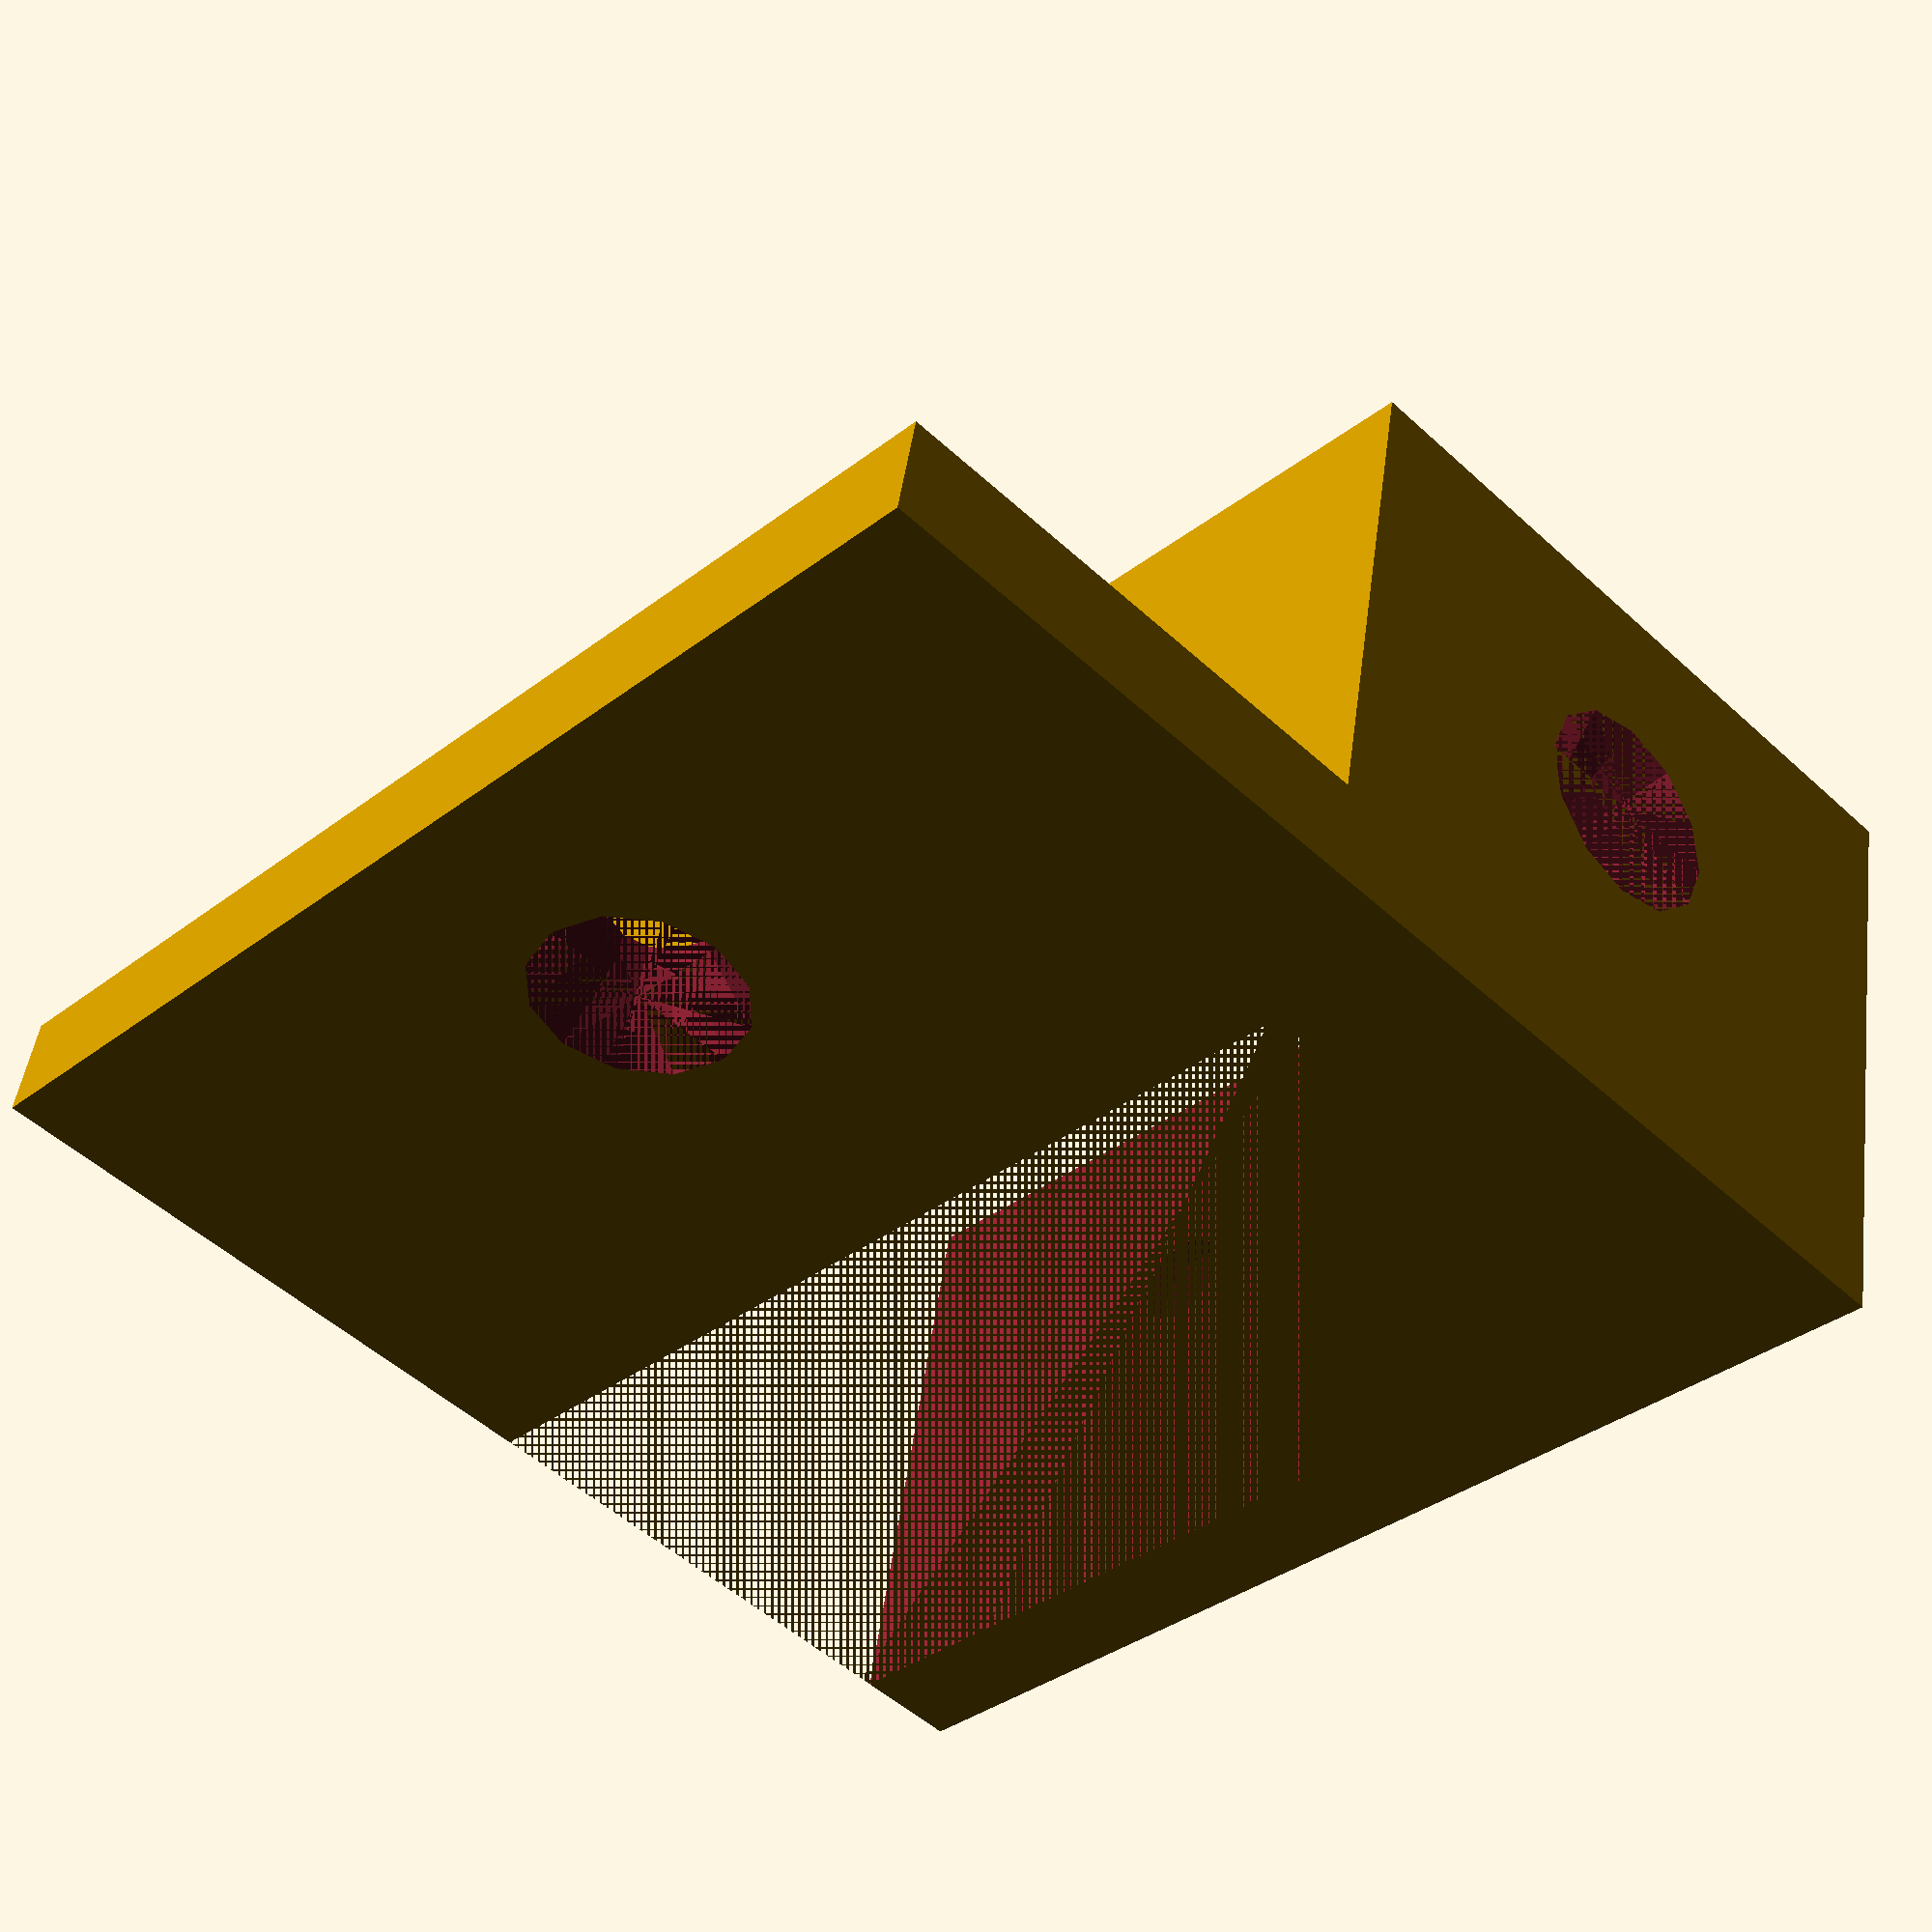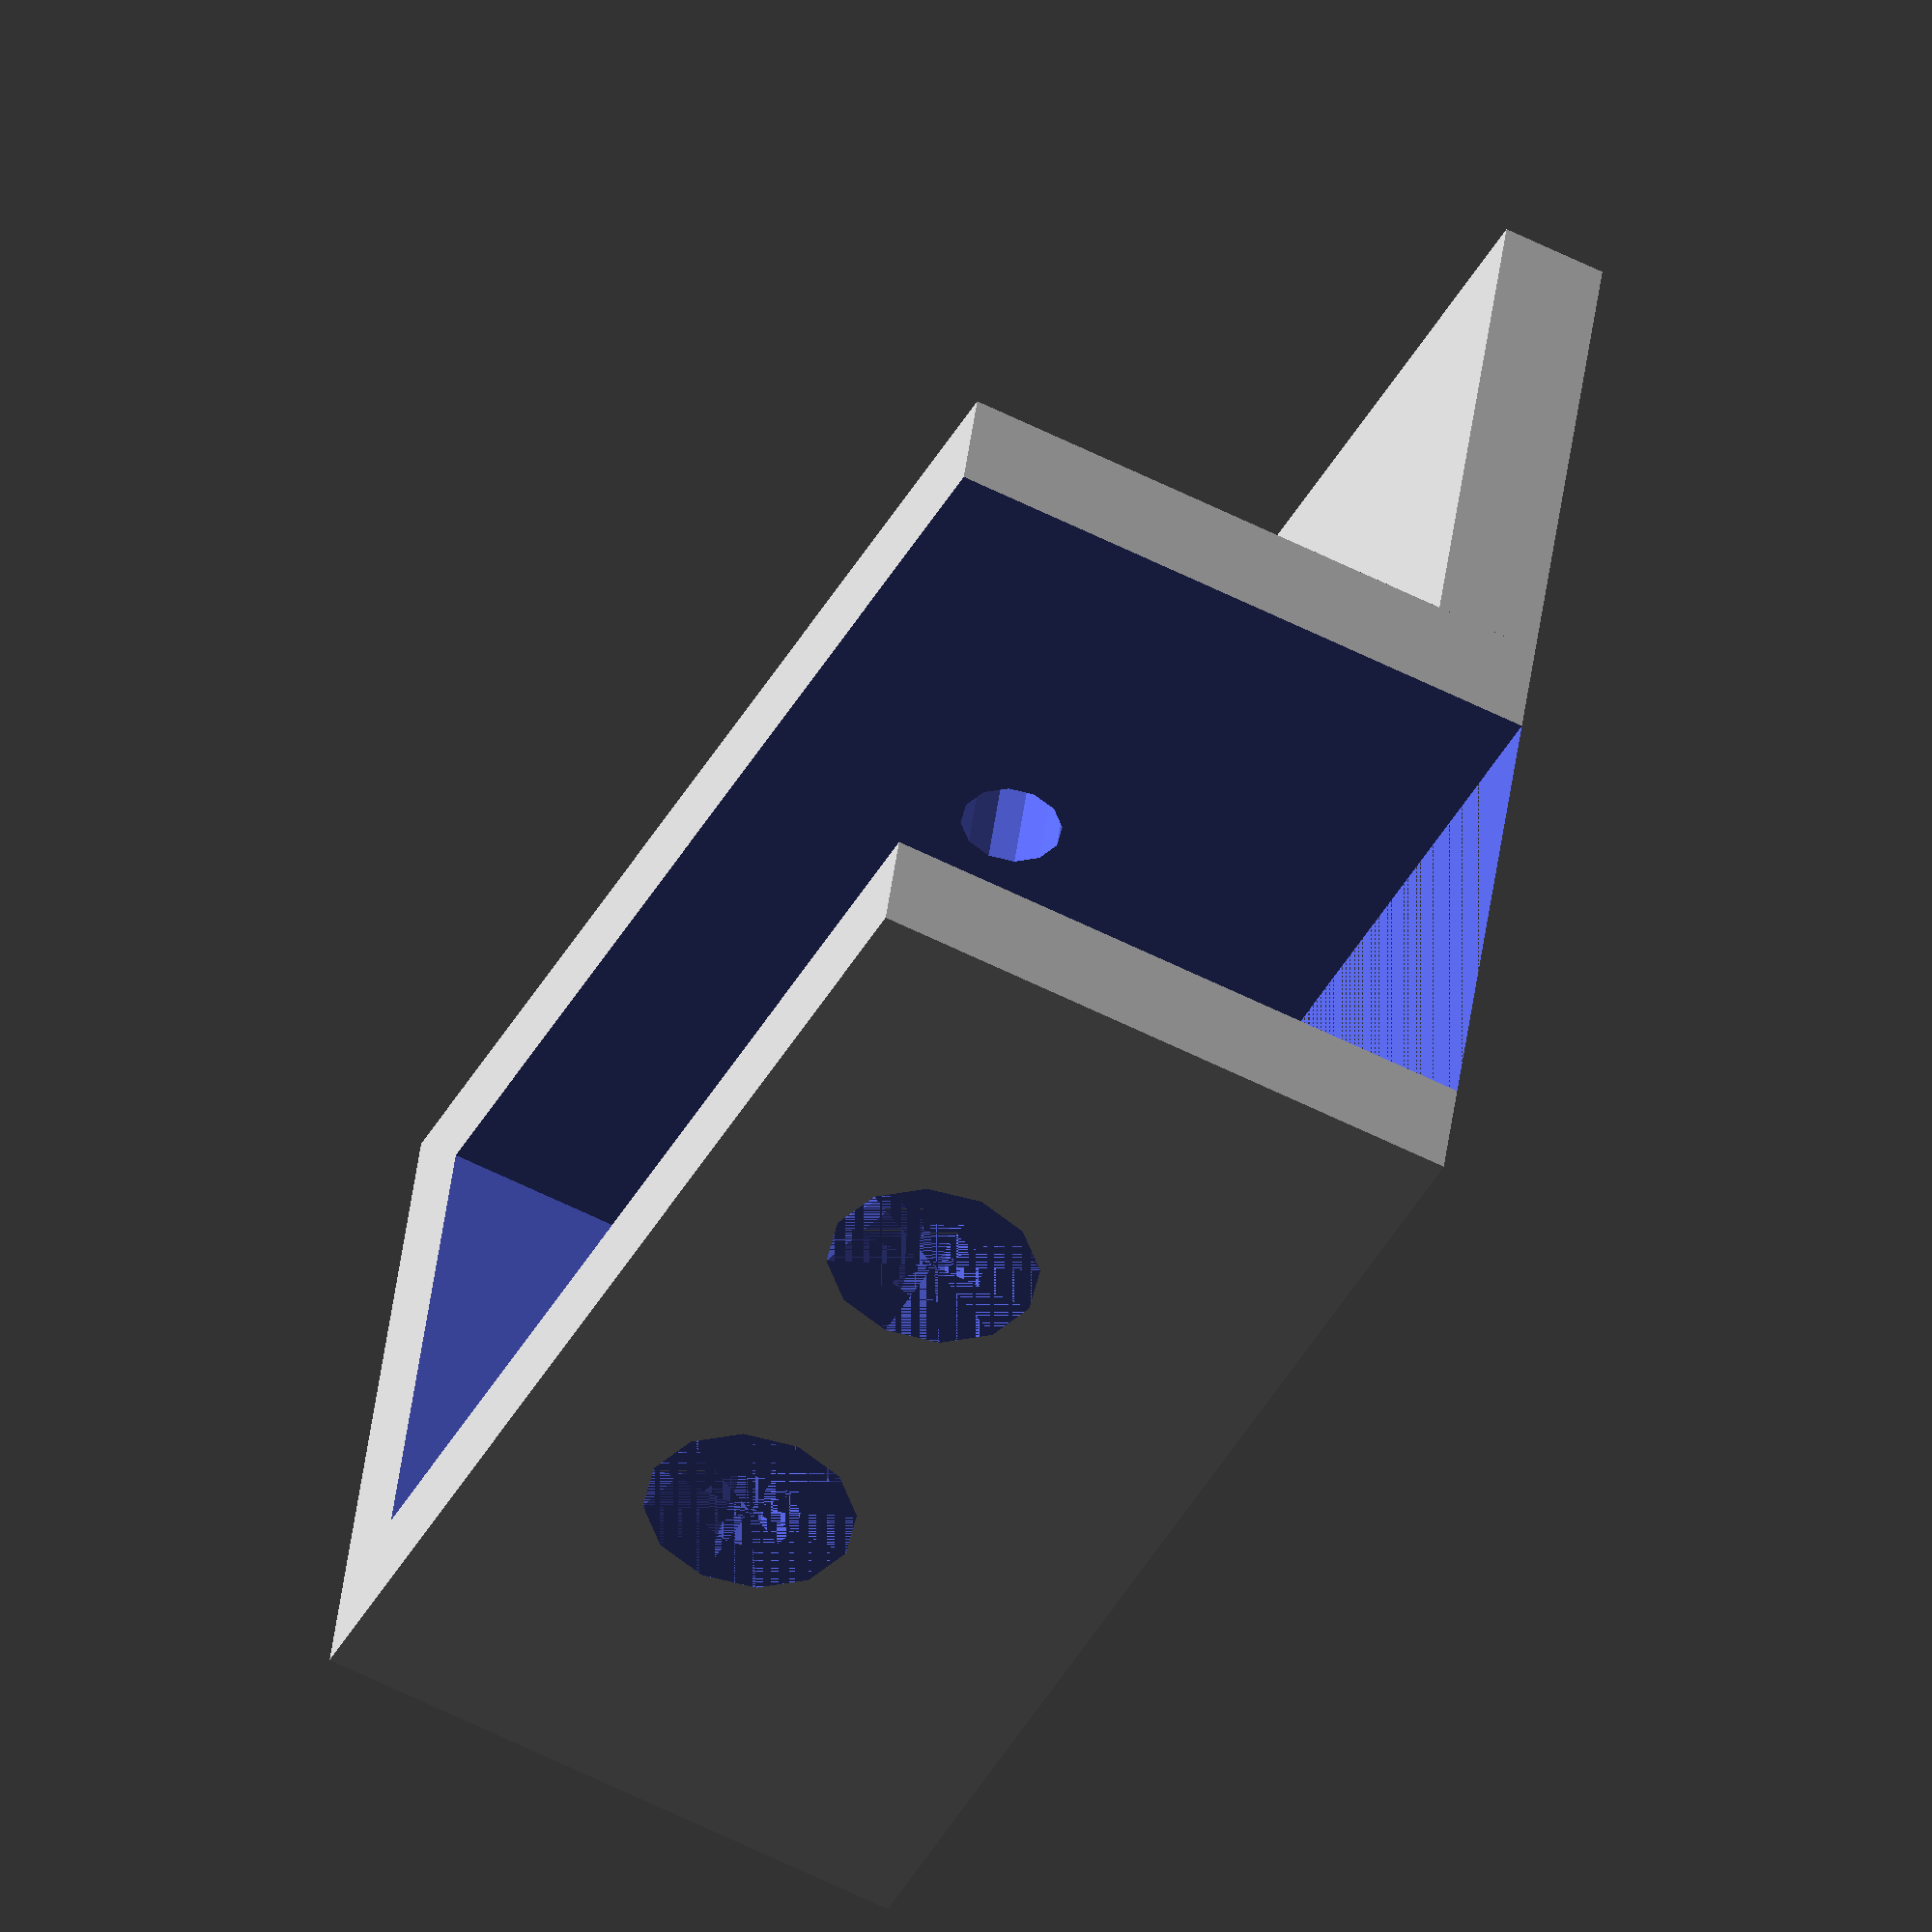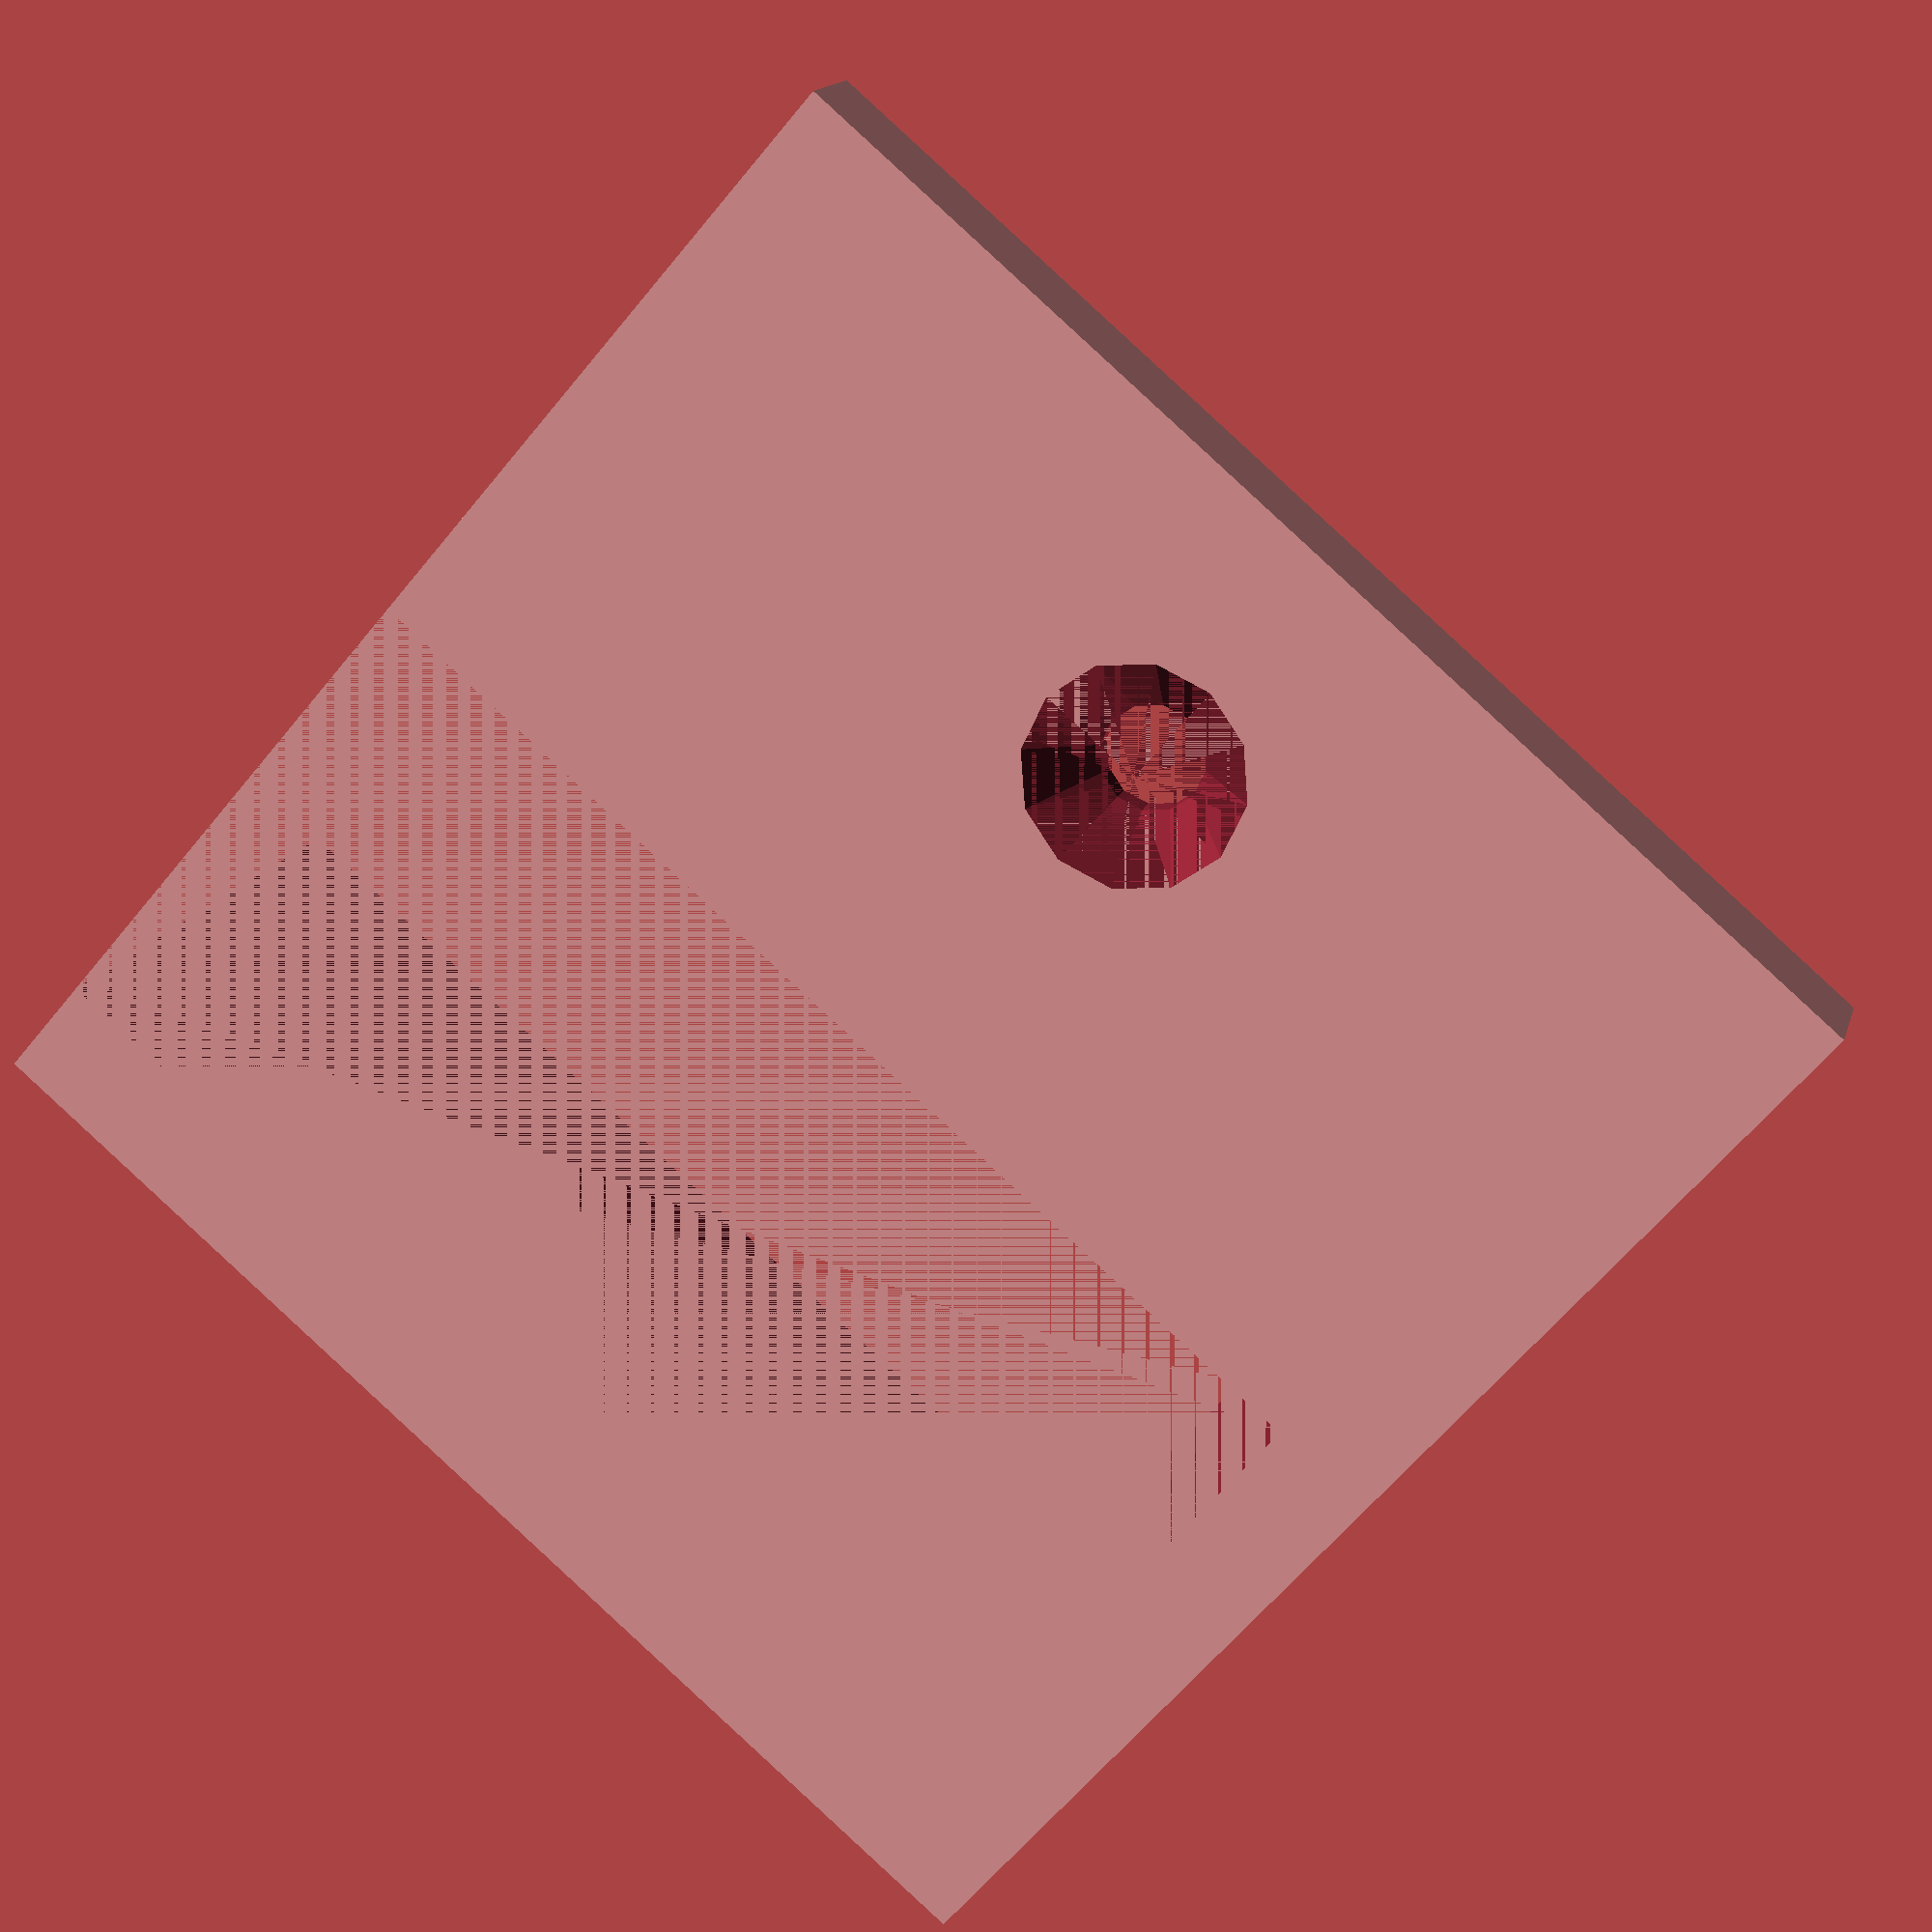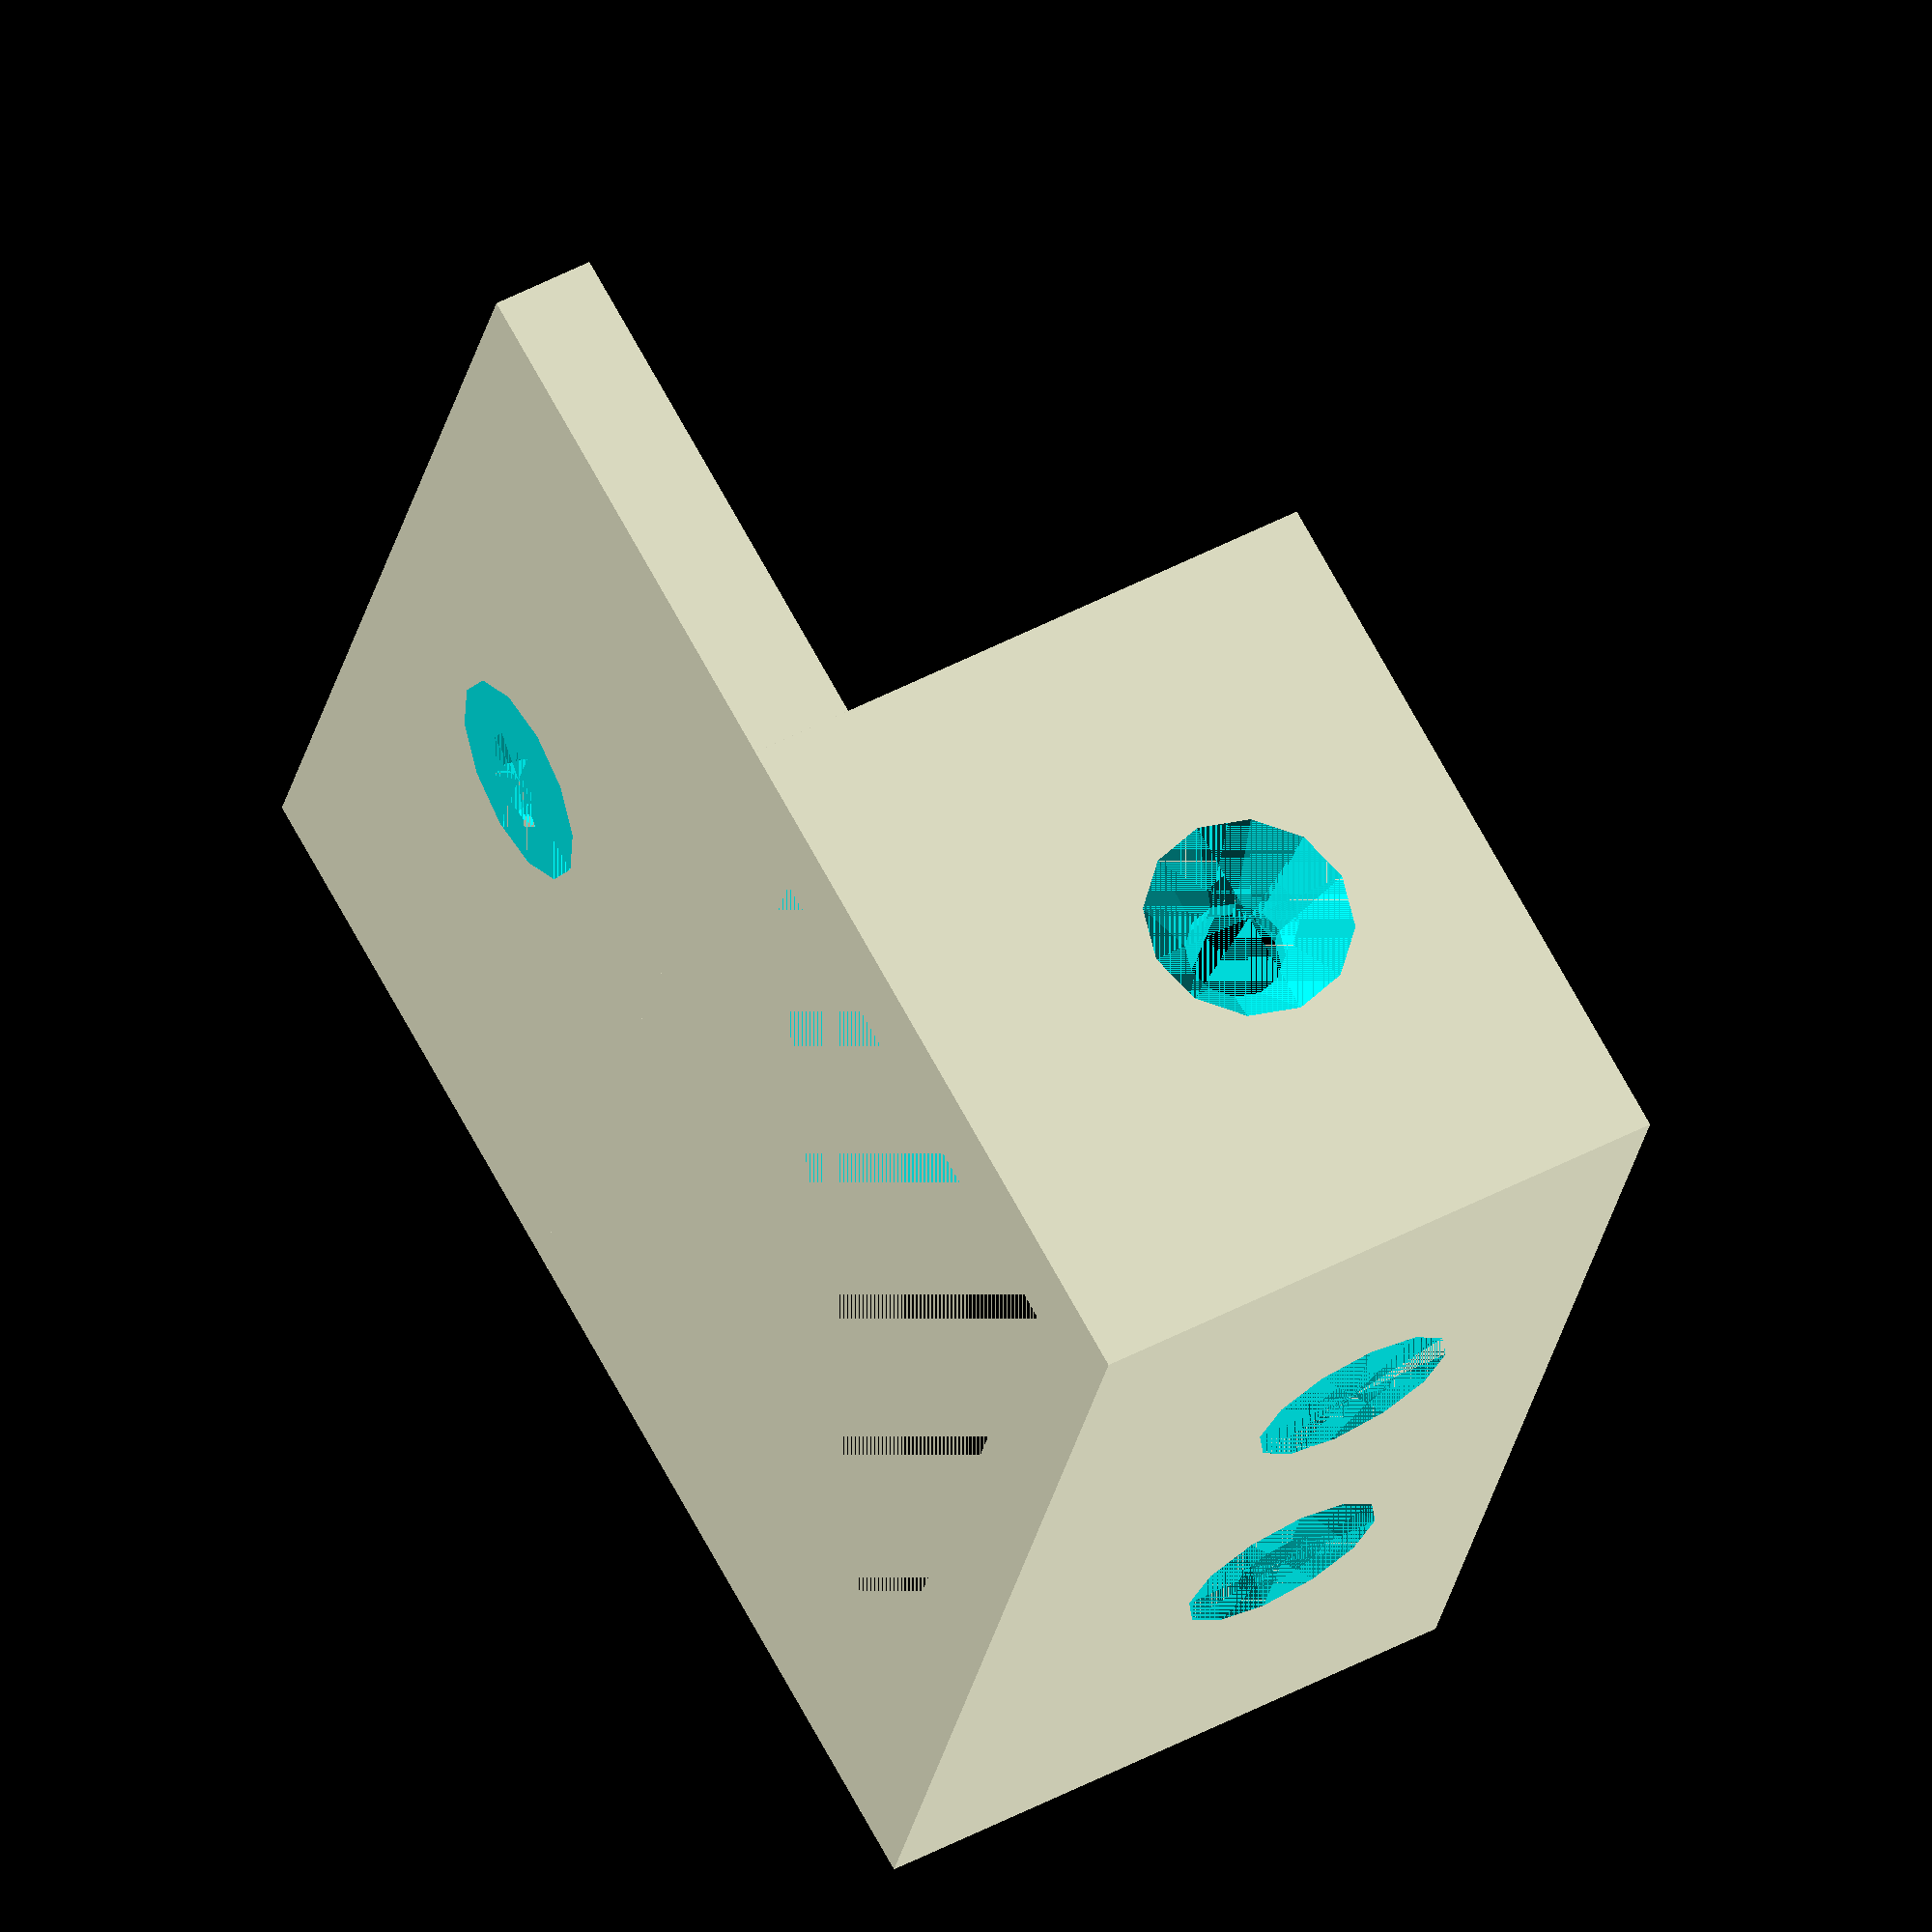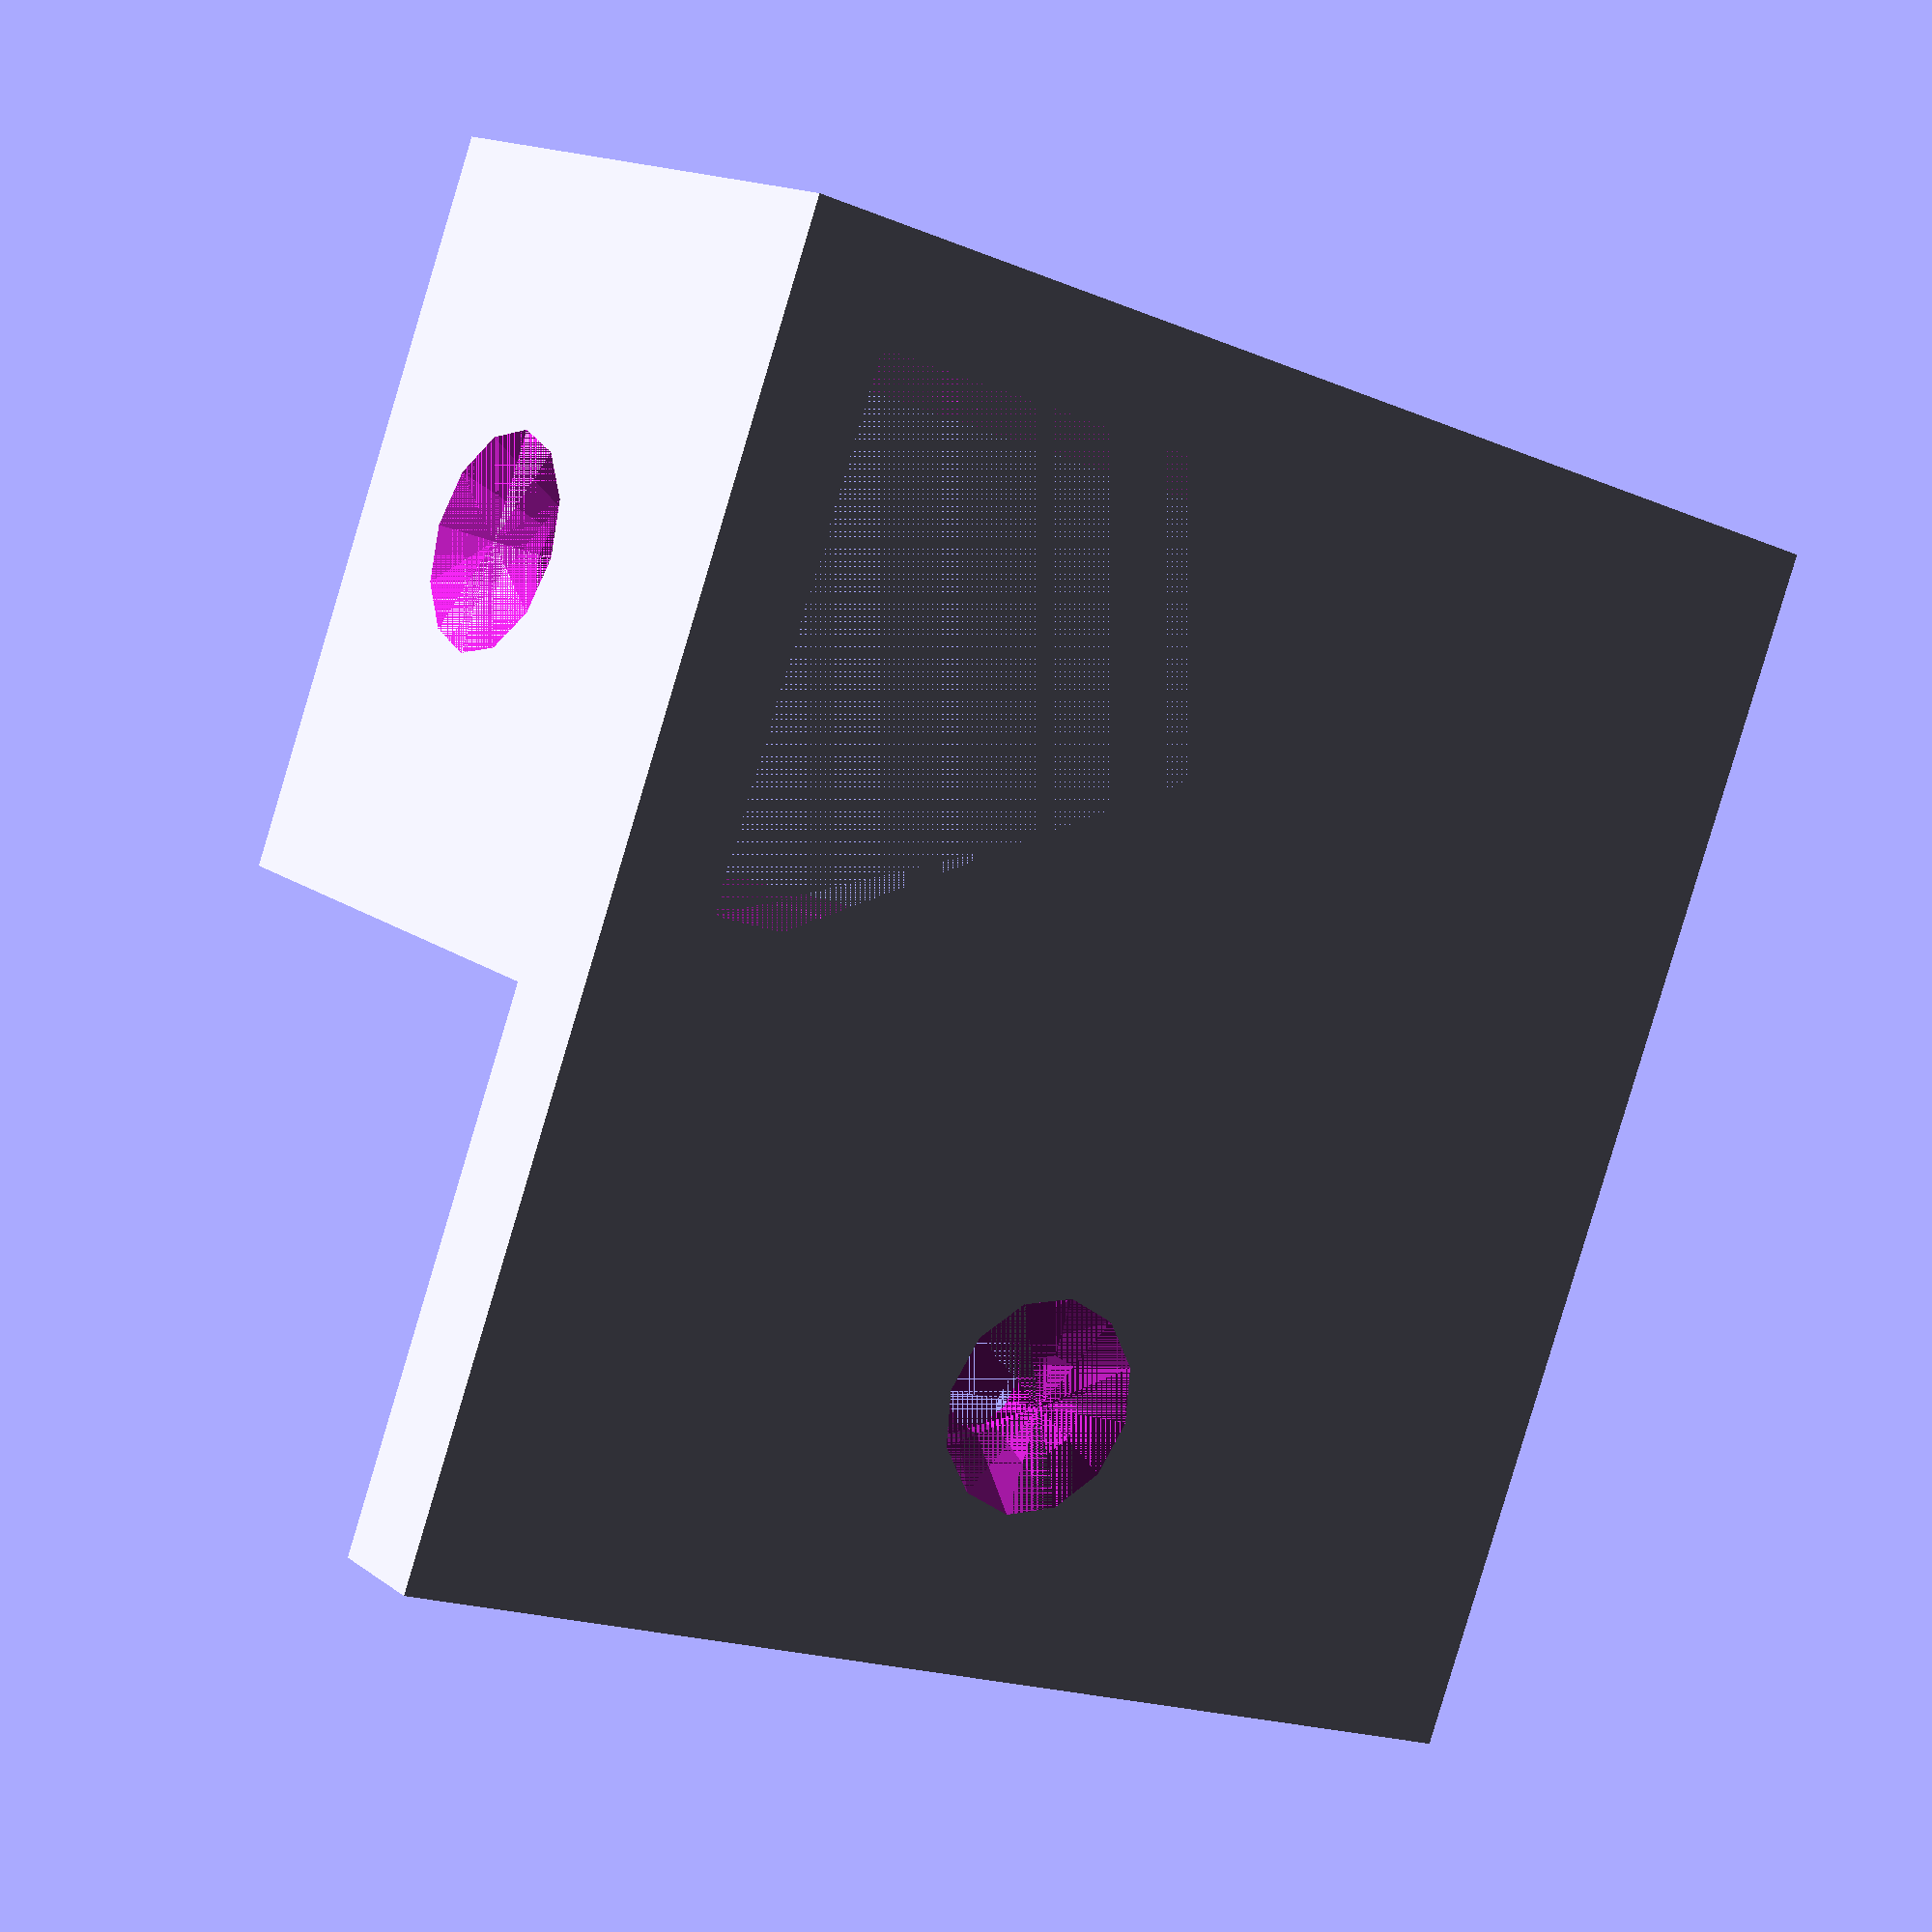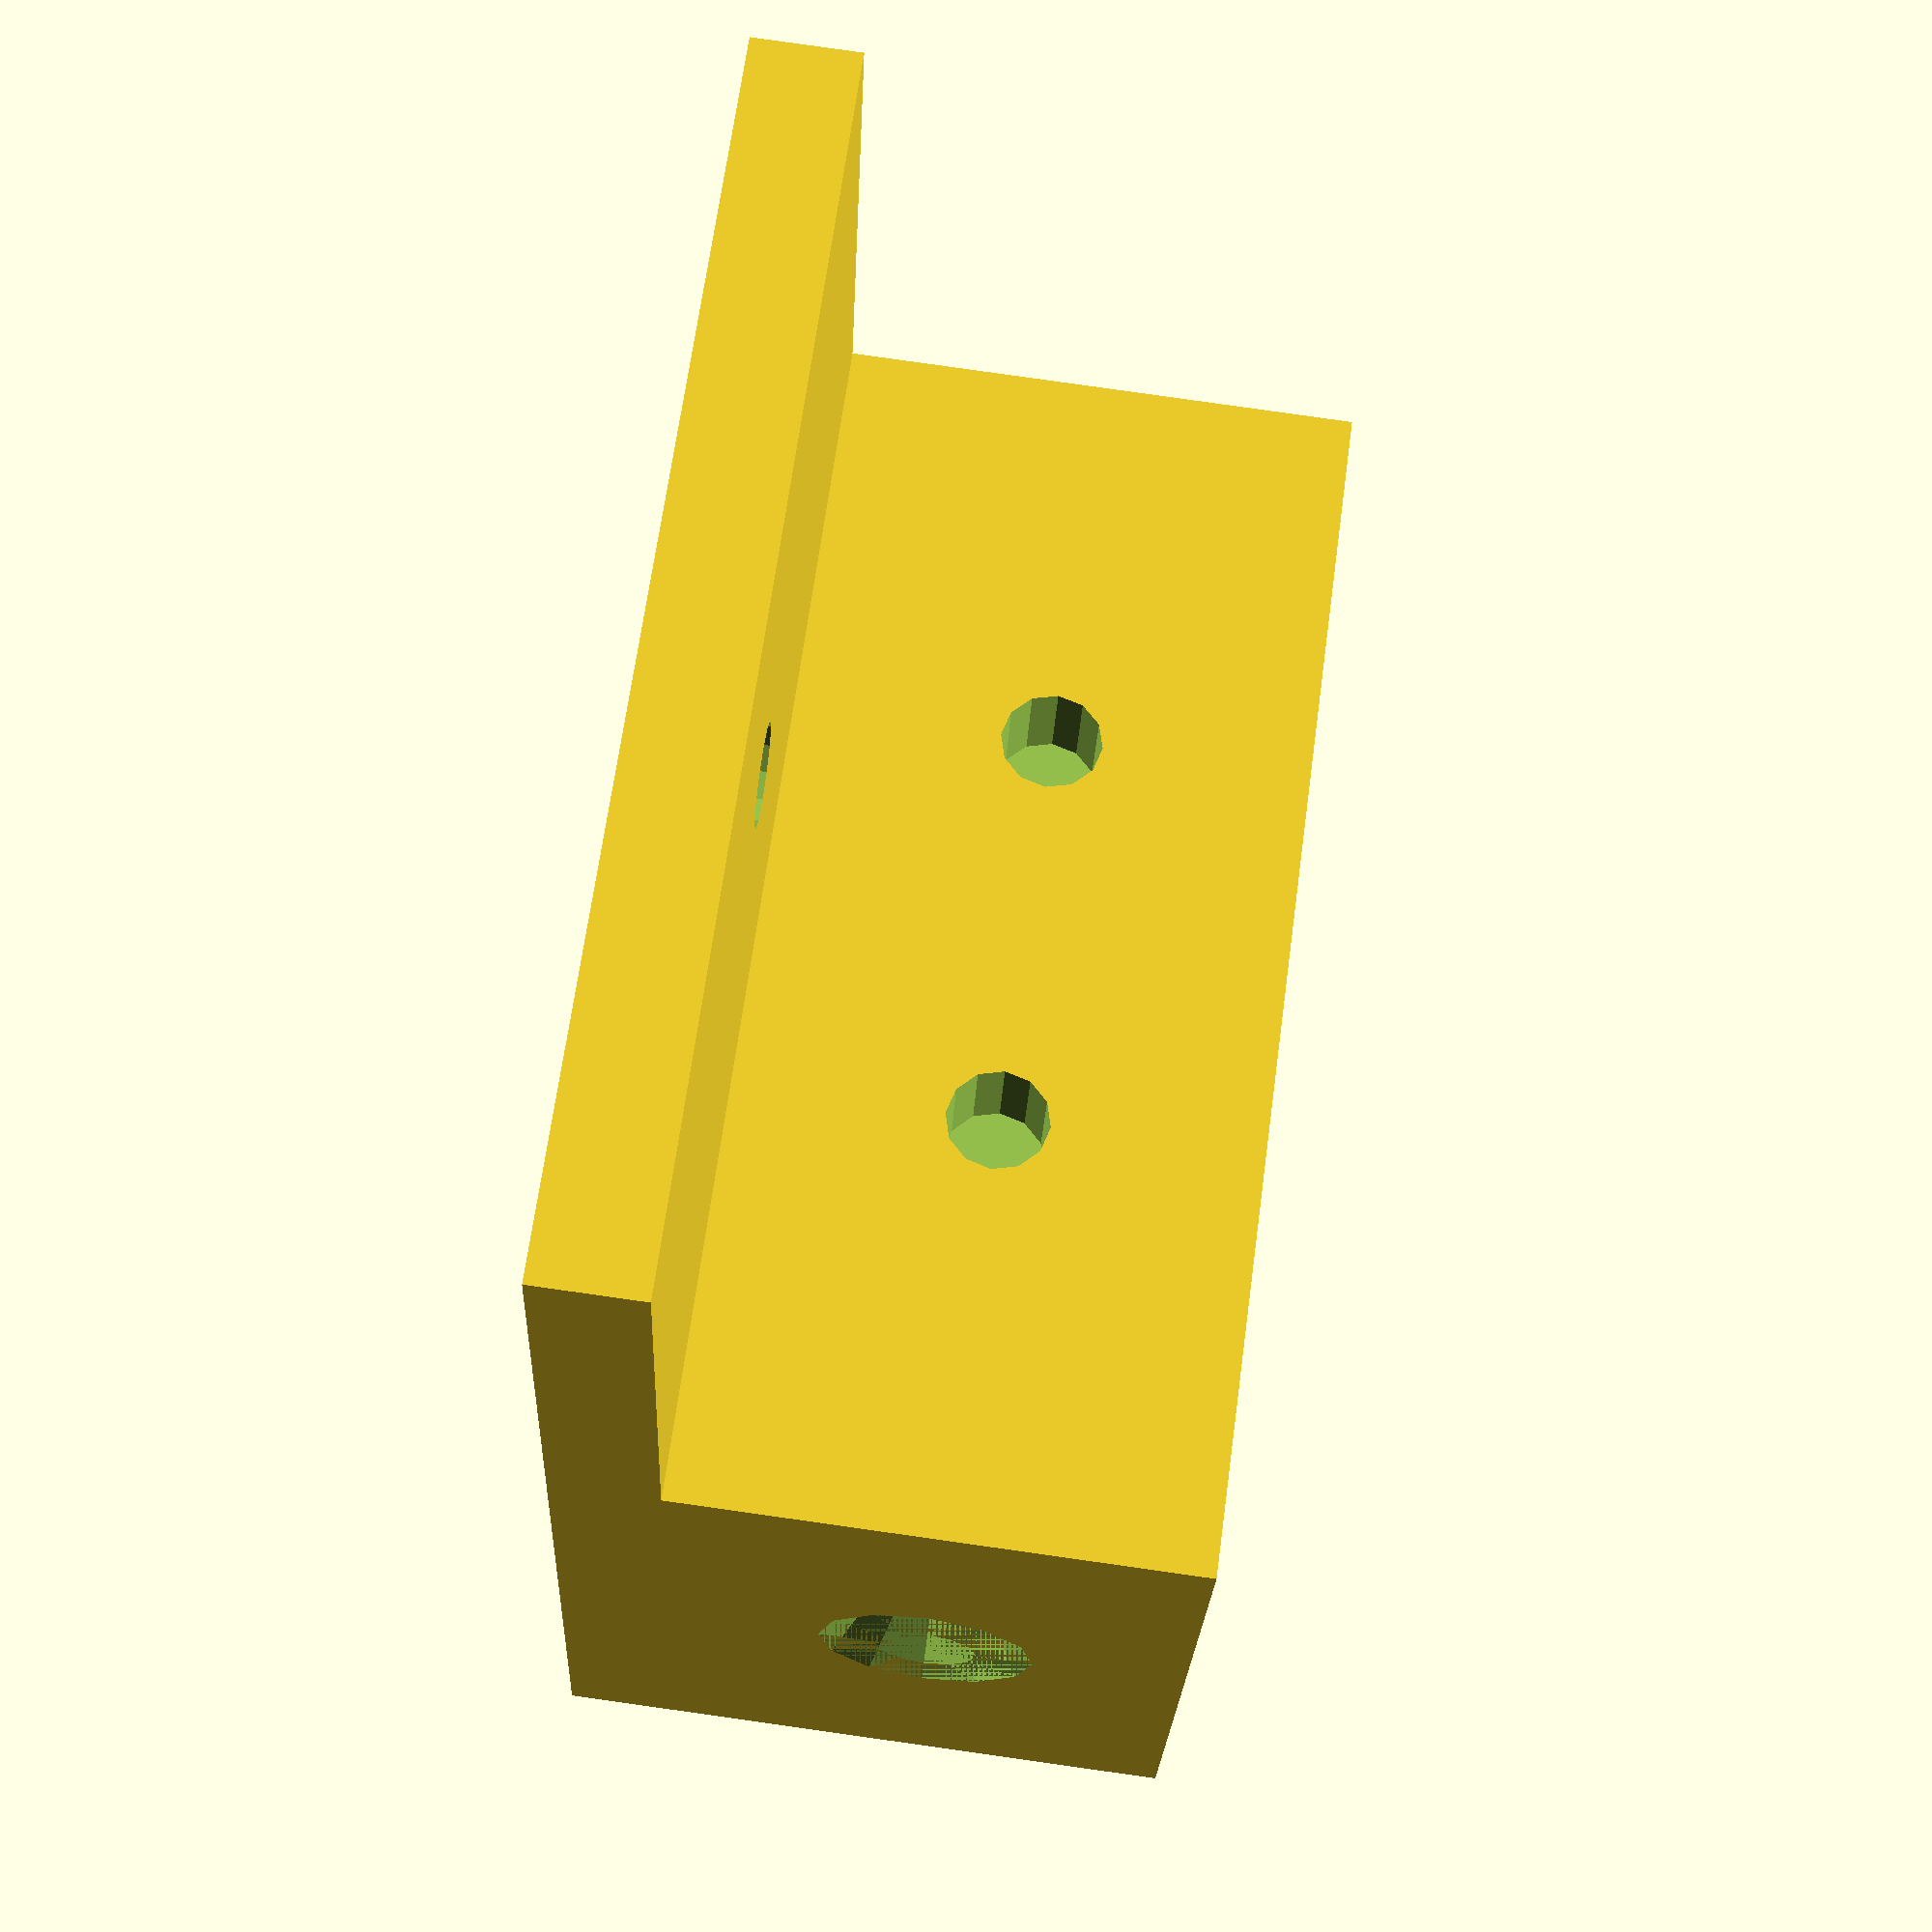
<openscad>


difference(){
	union() {
		translate(v = [0, 0, 0]) {
			cube(size = [27.3000000000, 46.3000000000, 23.3000000000]);
		}
		translate(v = [27.3000000000, 0, 0]) {
			cube(size = [20, 46.3000000000, 4]);
		}
	}
	/* Holes Below*/
	union(){
		translate(v = [0, 0, 0]){
			translate(v = [4, -1, 0]) {
				cube(size = [19.3000000000, 43.3000000000, 28.3000000000]);
			}
			translate(v = [13.6500000000, 46.3000000000, 13.6500000000]) {
				rotate(a = -90, v = [1, 0, 0]) {
					union() {
						union() {
							translate(v = [0, 0, -5]) {
								cylinder($fn = 12, h = 5, r = 1.9000000000);
							}
							translate(v = [0, 0, -3]) {
								cylinder($fn = 12, h = 3, r1 = 1.9000000000, r2 = 4);
							}
						}
						cylinder($fn = 12, h = 1, r = 4);
					}
				}
			}
		}
		translate(v = [0, 15.2790000000, 13.6500000000]) {
			rotate(a = -90, v = [0, 1, 0]) {
				union() {
					union() {
						translate(v = [0, 0, -28.3000000000]) {
							cylinder($fn = 12, h = 28.3000000000, r = 1.9000000000);
						}
						translate(v = [0, 0, -3]) {
							cylinder($fn = 12, h = 3, r1 = 1.9000000000, r2 = 4);
						}
					}
					cylinder($fn = 12, h = 1, r = 4);
				}
			}
		}
		translate(v = [0, 30.5580000000, 13.6500000000]) {
			rotate(a = -90, v = [0, 1, 0]) {
				union() {
					union() {
						translate(v = [0, 0, -28.3000000000]) {
							cylinder($fn = 12, h = 28.3000000000, r = 1.9000000000);
						}
						translate(v = [0, 0, -3]) {
							cylinder($fn = 12, h = 3, r1 = 1.9000000000, r2 = 4);
						}
					}
					cylinder($fn = 12, h = 1, r = 4);
				}
			}
		}
		translate(v = [37.3000000000, 23.1500000000, 0]) {
			rotate(a = 180, v = [0, 1, 0]) {
				union() {
					union() {
						translate(v = [0, 0, -5]) {
							cylinder($fn = 12, h = 5, r = 1.9000000000);
						}
						translate(v = [0, 0, -3]) {
							cylinder($fn = 12, h = 3, r1 = 1.9000000000, r2 = 4);
						}
					}
					cylinder($fn = 12, h = 1, r = 4);
				}
			}
		}
	} /* End Holes */ 
}
</openscad>
<views>
elev=312.6 azim=315.3 roll=187.7 proj=p view=wireframe
elev=59.0 azim=285.6 roll=62.5 proj=o view=wireframe
elev=164.5 azim=49.4 roll=345.4 proj=p view=solid
elev=311.3 azim=340.3 roll=239.4 proj=o view=wireframe
elev=345.0 azim=69.7 roll=146.0 proj=p view=solid
elev=96.6 azim=107.4 roll=262.0 proj=p view=wireframe
</views>
